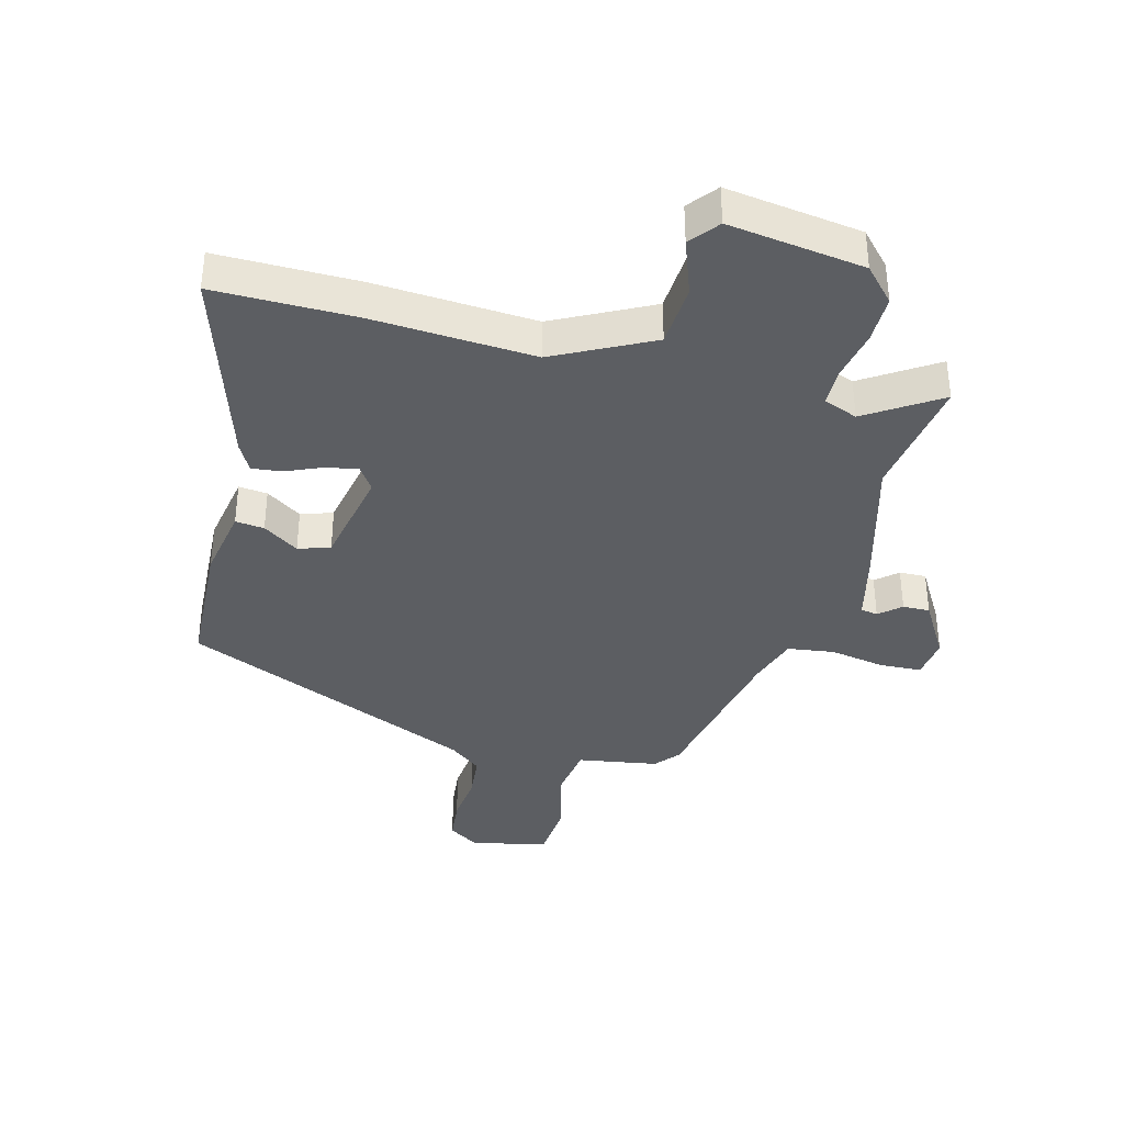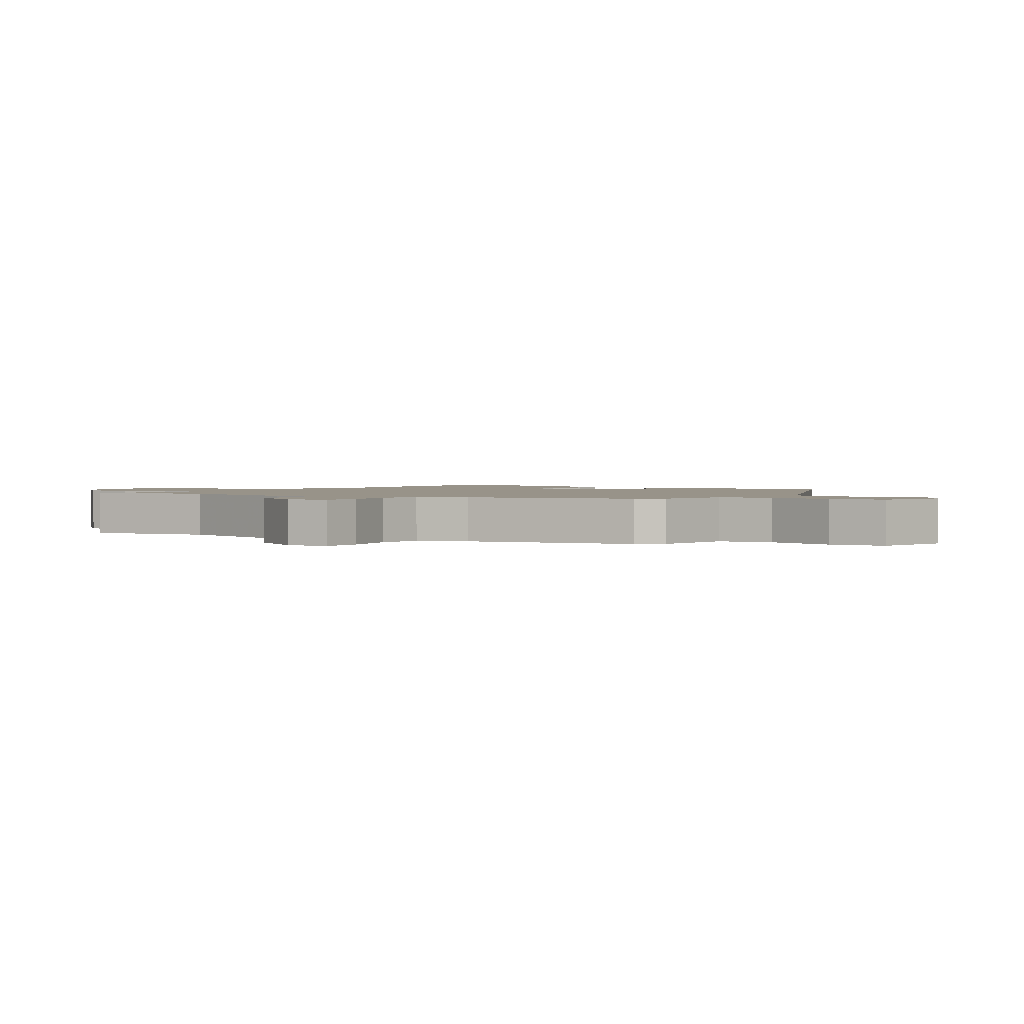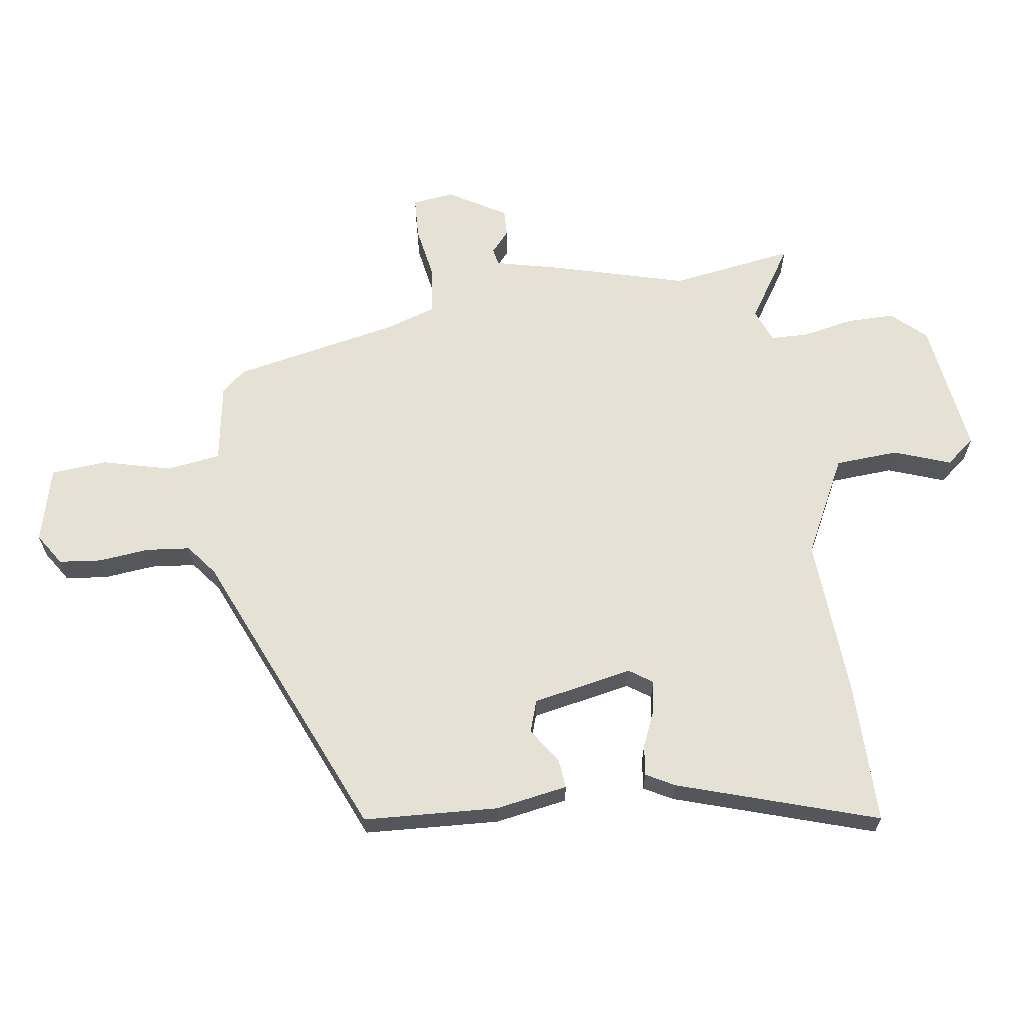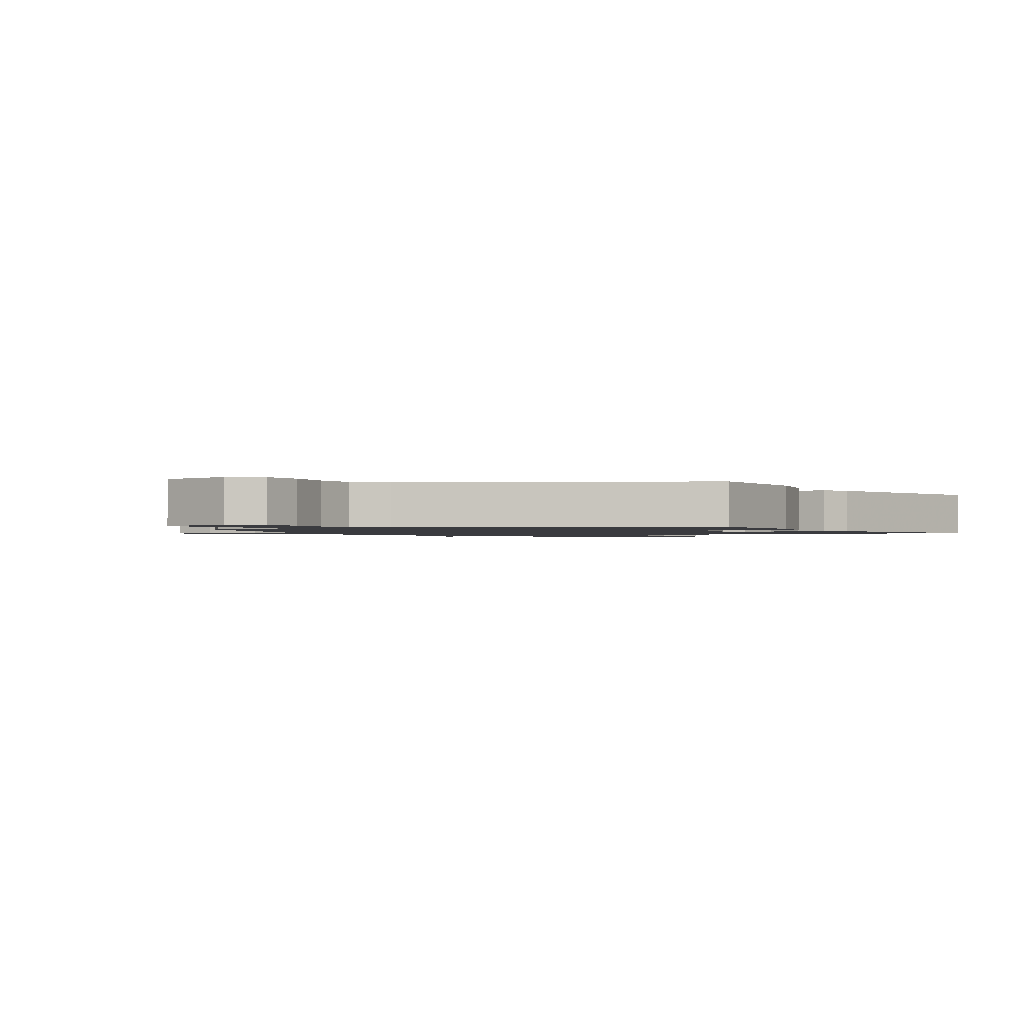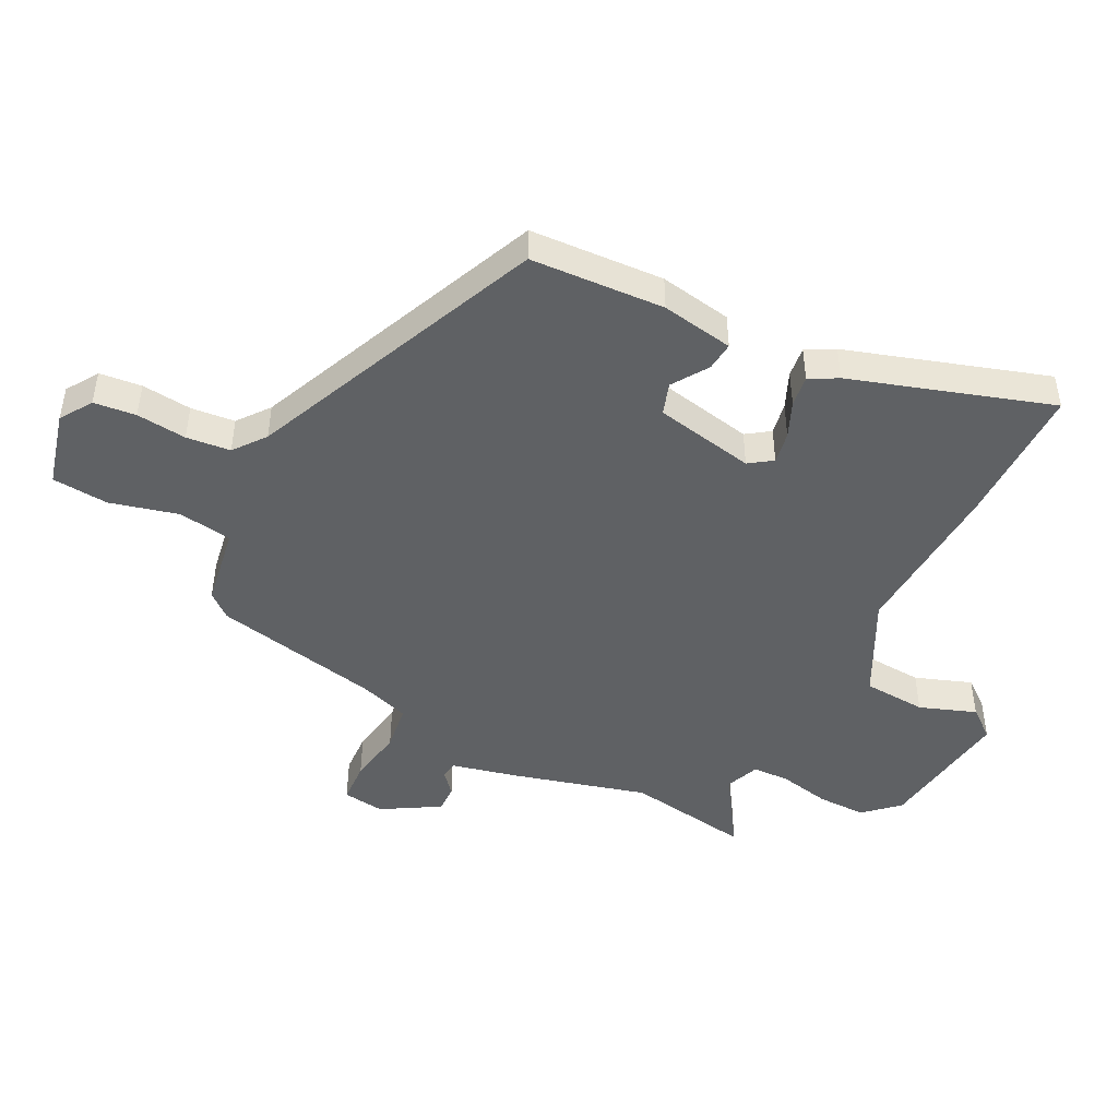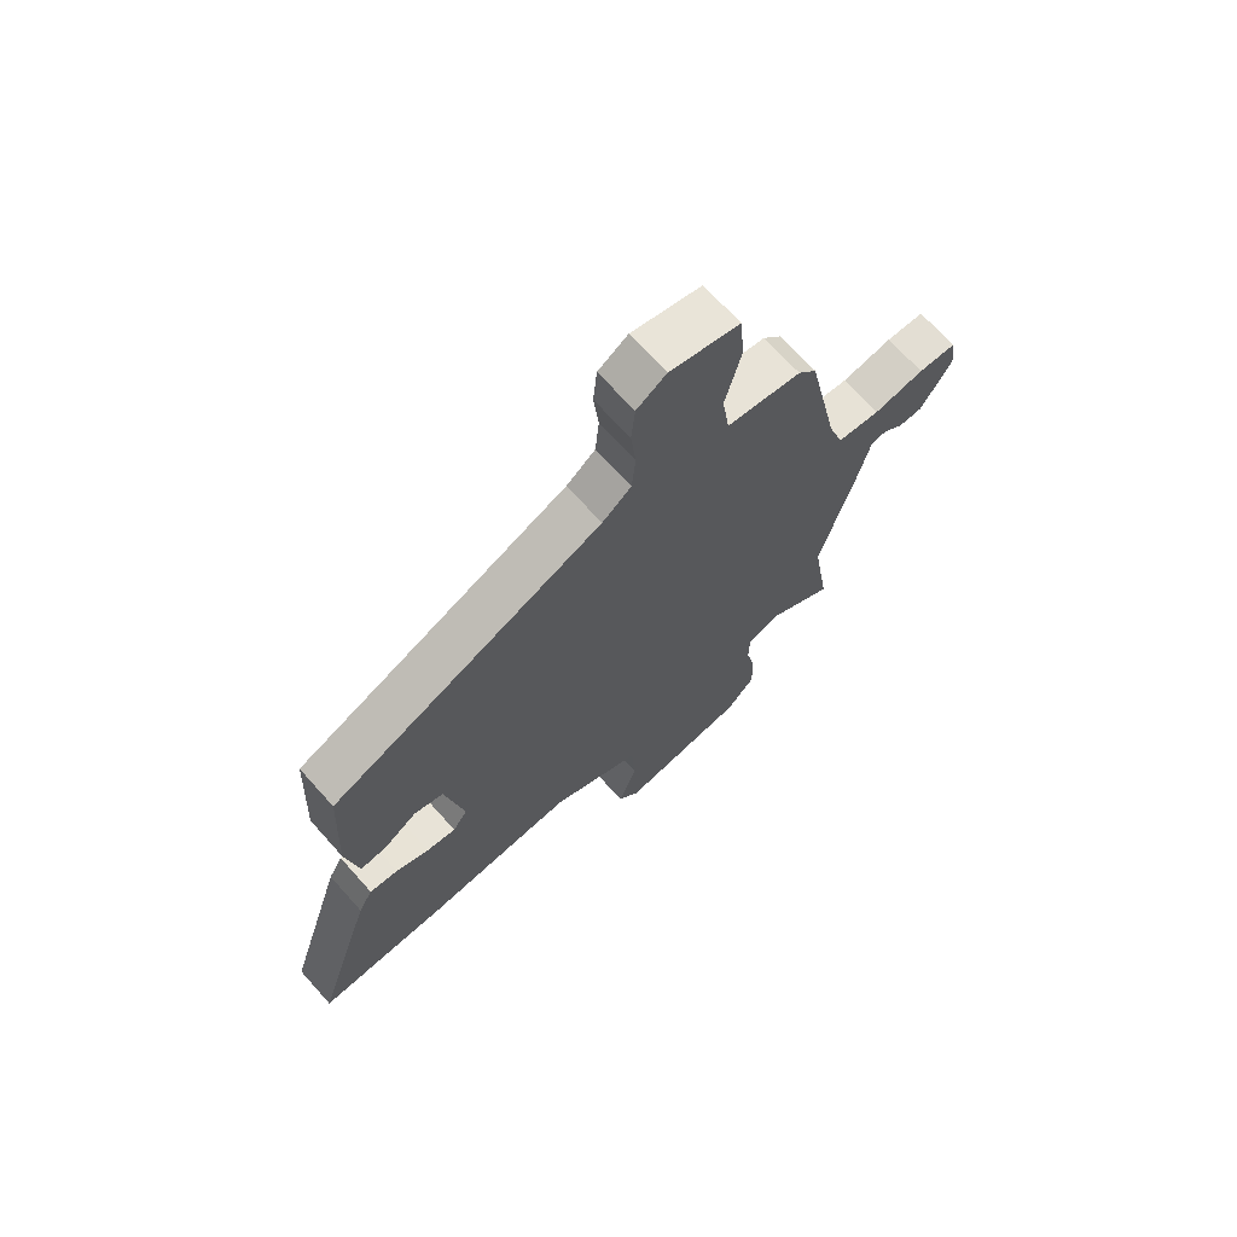
<metadata>
{"format":"obj","ext":"obj","renderer":"f3d","projection":"perspective","resolution":1024,"background":"white","views":[{"elev":-37.6,"azim":165.5,"up":"+Y"},{"elev":1.6,"azim":-56.4,"up":"+Y"},{"elev":64.2,"azim":82.1,"up":"+Y"},{"elev":-1.3,"azim":27.2,"up":"+Y"},{"elev":-46.7,"azim":63.4,"up":"+Y"},{"elev":69.4,"azim":138.1,"up":"+Z"}]}
</metadata>
<code>
v -0.508 0.07 -0.549
v -0.476 0.07 -0.347
v -0.535 0.07 -0.128
v -0.56 0.07 -0.021
v -0.588 0.07 -0.016
v -0.623 0.07 -0.046
v -0.667 0.07 -0.047
v -0.722 0.07 0.047
v -0.713 0.07 0.115
v -0.645 0.07 0.118
v -0.555 0.07 0.102
v -0.479 0.07 0.112
v -0.452 0.07 0.193
v -0.395 0.07 0.465
v -0.362 0.07 0.504
v -0.231 0.07 0.525
v -0.218 0.07 0.613
v -0.246 0.07 0.724
v -0.238 0.07 0.816
v -0.115 0.07 0.847
v -0.063 0.07 0.813
v -0.056 0.07 0.744
v -0.065 0.07 0.662
v -0.058 0.07 0.59
v -0.007 0.07 0.55
v 0.473 0.07 0.342
v 0.484 0.07 0.123
v 0.463 0.07 0.005
v 0.416 0.07 0.01
v 0.358 0.07 0.049
v 0.306 0.07 0.032
v 0.273 0.07 -0.131
v 0.299 0.07 -0.169
v 0.351 0.07 -0.16
v 0.41 0.07 -0.135
v 0.46 0.07 -0.129
v 0.485 0.07 -0.175
v 0.588 0.07 -0.501
v 0.357 0.07 -0.499
v 0.093 0.07 -0.482
v -0.066 0.07 -0.562
v -0.073 0.07 -0.665
v -0.04 0.07 -0.757
v -0.078 0.07 -0.804
v -0.3 0.07 -0.772
v -0.35 0.07 -0.717
v -0.349 0.07 -0.638
v -0.332 0.07 -0.556
v -0.333 0.07 -0.494
v -0.388 0.07 -0.472
v -0.508 0 -0.549
v -0.476 0 -0.347
v -0.535 0 -0.128
v -0.56 0 -0.021
v -0.588 0 -0.016
v -0.623 0 -0.046
v -0.667 0 -0.047
v -0.722 0 0.047
v -0.713 0 0.115
v -0.645 0 0.118
v -0.555 0 0.102
v -0.479 0 0.112
v -0.452 0 0.193
v -0.395 0 0.465
v -0.362 0 0.504
v -0.231 0 0.525
v -0.218 0 0.613
v -0.246 0 0.724
v -0.238 0 0.816
v -0.115 0 0.847
v -0.063 0 0.813
v -0.056 0 0.744
v -0.065 0 0.662
v -0.058 0 0.59
v -0.007 0 0.55
v 0.473 0 0.342
v 0.484 0 0.123
v 0.463 0 0.005
v 0.416 0 0.01
v 0.358 0 0.049
v 0.306 0 0.032
v 0.273 0 -0.131
v 0.299 0 -0.169
v 0.351 0 -0.16
v 0.41 0 -0.135
v 0.46 0 -0.129
v 0.485 0 -0.175
v 0.588 0 -0.501
v 0.357 0 -0.499
v 0.093 0 -0.482
v -0.066 0 -0.562
v -0.073 0 -0.665
v -0.04 0 -0.757
v -0.078 0 -0.804
v -0.3 0 -0.772
v -0.35 0 -0.717
v -0.349 0 -0.638
v -0.332 0 -0.556
v -0.333 0 -0.494
v -0.388 0 -0.472
f 45 46 47 48
f 45 48 49
f 42 43 44 45
f 41 42 45 49
f 40 41 49 50
f 38 39 40
f 37 38 40
f 34 35 36 37
f 33 34 37 40
f 32 33 40 50
f 27 28 29 30
f 25 26 27 30
f 24 25 30 31
f 20 21 22 23
f 20 23 24
f 17 18 19 20
f 16 17 20 24
f 13 14 15 16
f 12 13 16 24
f 8 9 10 11
f 8 11 12
f 5 6 7 8
f 4 5 8 12
f 2 3 4 12
f 50 1 2
f 24 31 32 50
f 2 12 24 50
f 98 97 96 95
f 99 98 95
f 95 94 93 92
f 99 95 92 91
f 100 99 91 90
f 90 89 88
f 90 88 87
f 87 86 85 84
f 90 87 84 83
f 100 90 83 82
f 80 79 78 77
f 80 77 76 75
f 81 80 75 74
f 73 72 71 70
f 74 73 70
f 70 69 68 67
f 74 70 67 66
f 66 65 64 63
f 74 66 63 62
f 61 60 59 58
f 62 61 58
f 58 57 56 55
f 62 58 55 54
f 62 54 53 52
f 52 51 100
f 100 82 81 74
f 100 74 62 52
f 1 51 52 2
f 2 52 53 3
f 3 53 54 4
f 4 54 55 5
f 5 55 56 6
f 6 56 57 7
f 7 57 58 8
f 8 58 59 9
f 9 59 60 10
f 10 60 61 11
f 11 61 62 12
f 12 62 63 13
f 13 63 64 14
f 14 64 65 15
f 15 65 66 16
f 16 66 67 17
f 17 67 68 18
f 18 68 69 19
f 19 69 70 20
f 20 70 71 21
f 21 71 72 22
f 22 72 73 23
f 23 73 74 24
f 24 74 75 25
f 25 75 76 26
f 26 76 77 27
f 27 77 78 28
f 28 78 79 29
f 29 79 80 30
f 30 80 81 31
f 31 81 82 32
f 32 82 83 33
f 33 83 84 34
f 34 84 85 35
f 35 85 86 36
f 36 86 87 37
f 37 87 88 38
f 38 88 89 39
f 39 89 90 40
f 40 90 91 41
f 41 91 92 42
f 42 92 93 43
f 43 93 94 44
f 44 94 95 45
f 45 95 96 46
f 46 96 97 47
f 47 97 98 48
f 48 98 99 49
f 49 99 100 50
f 50 100 51 1

</code>
